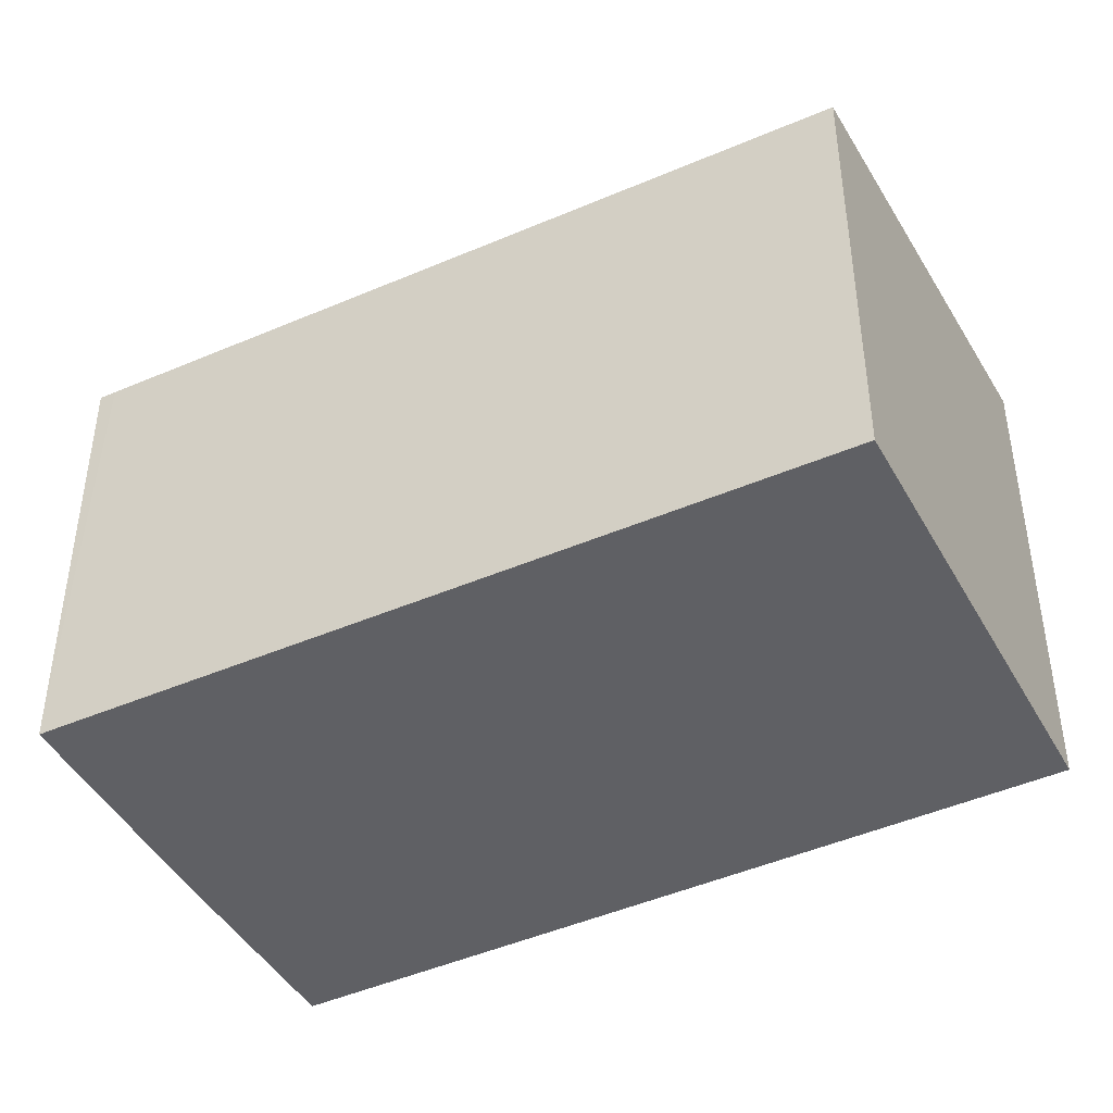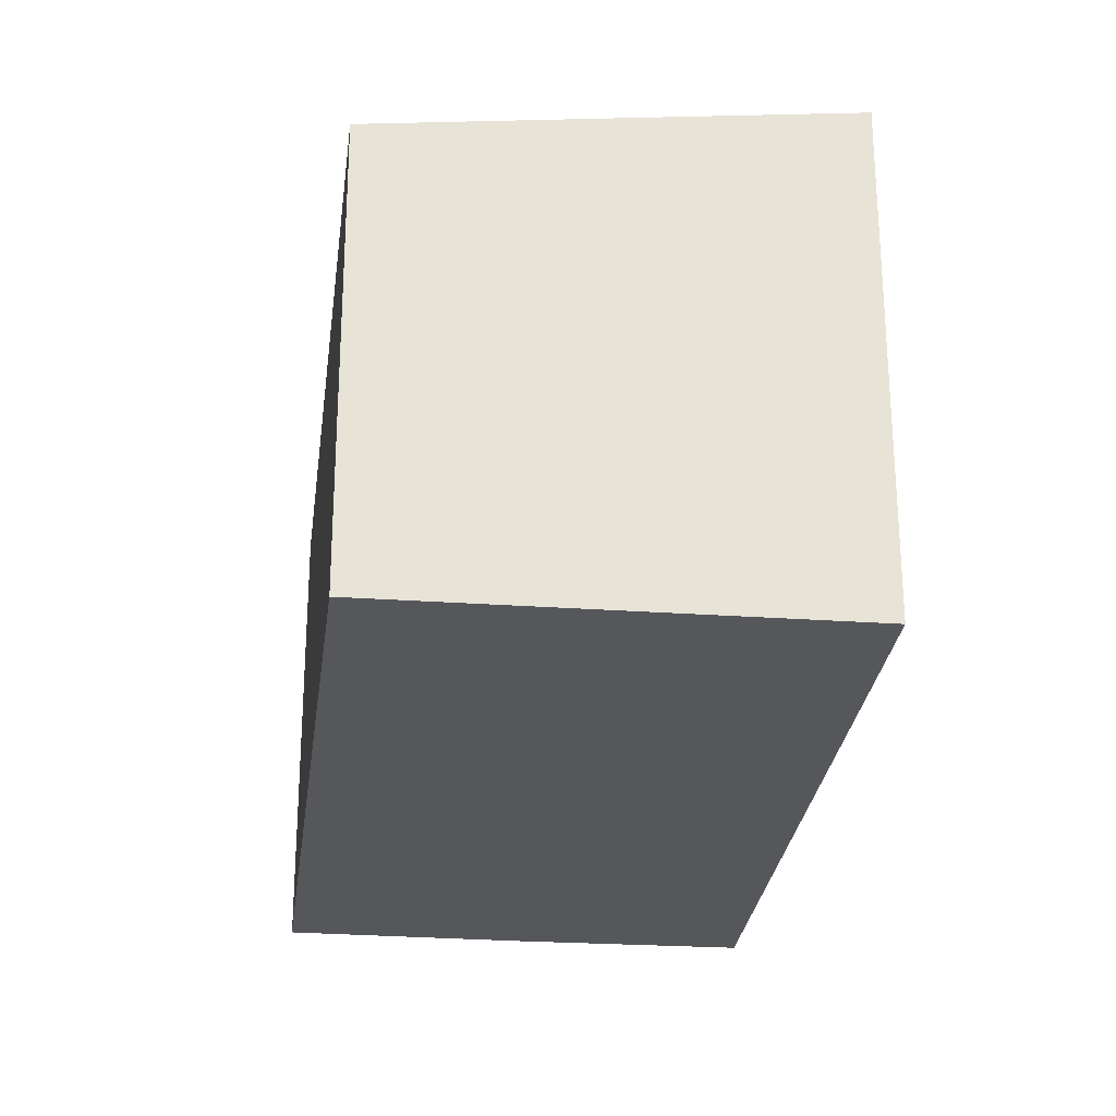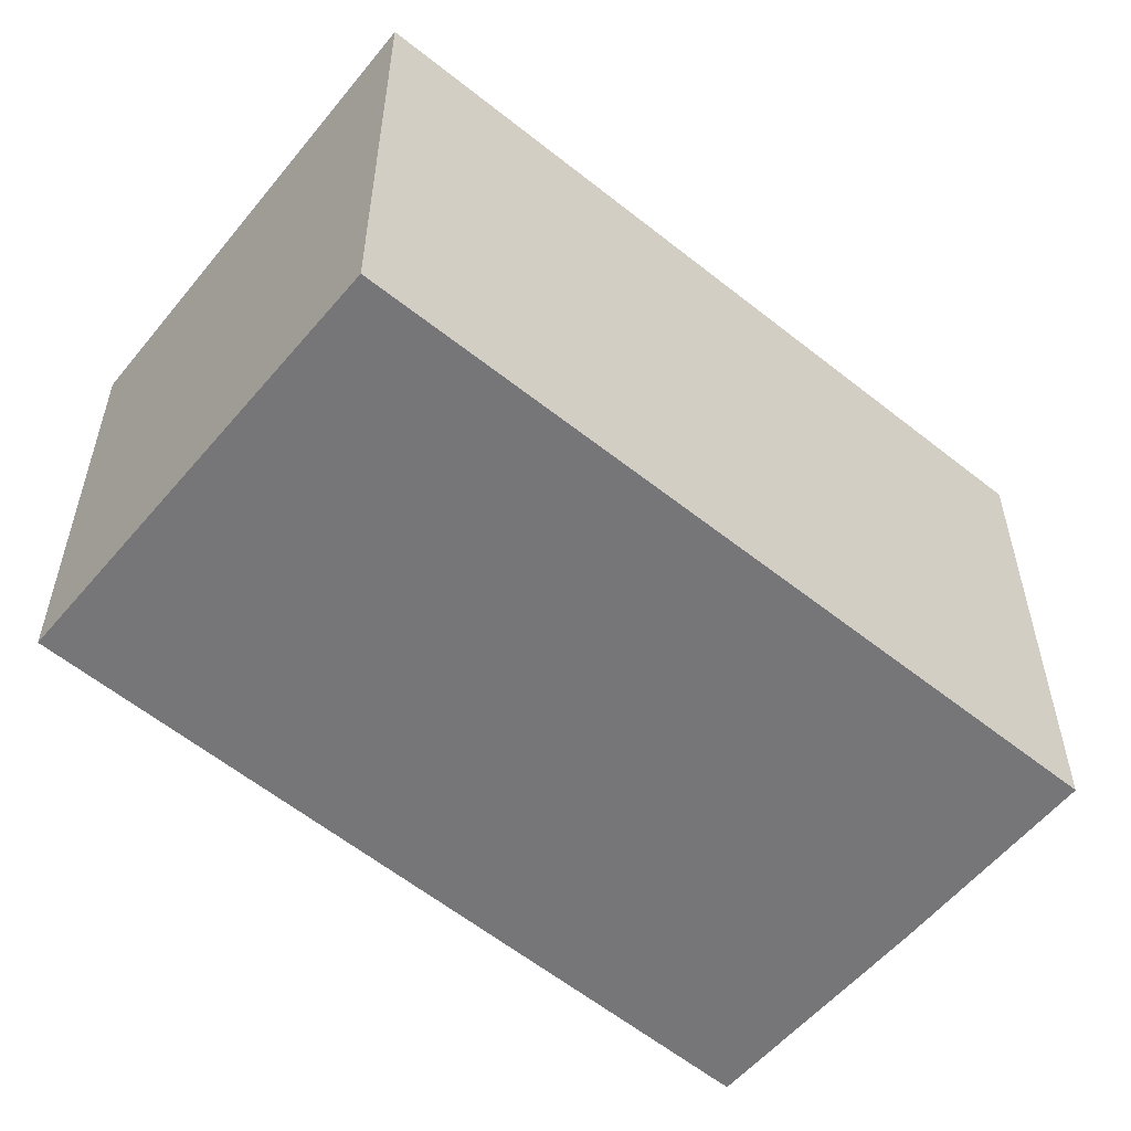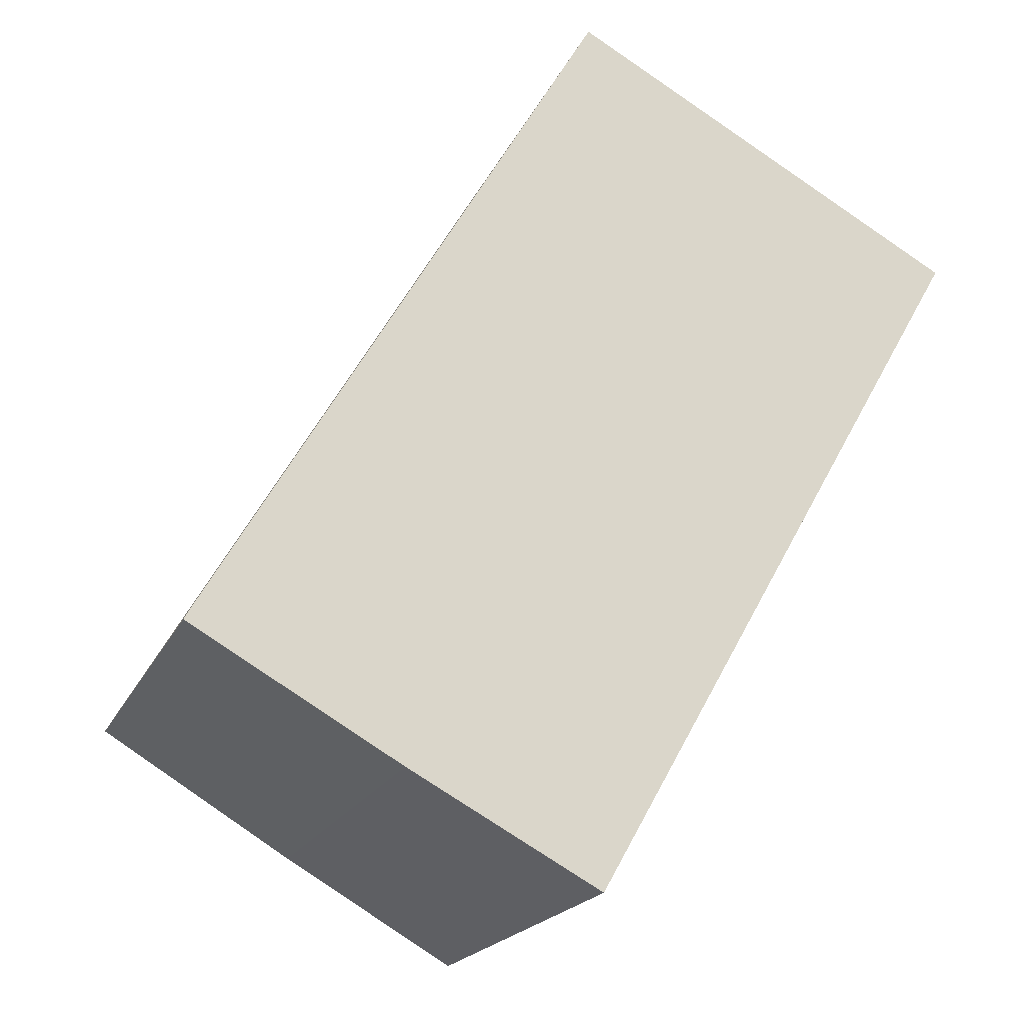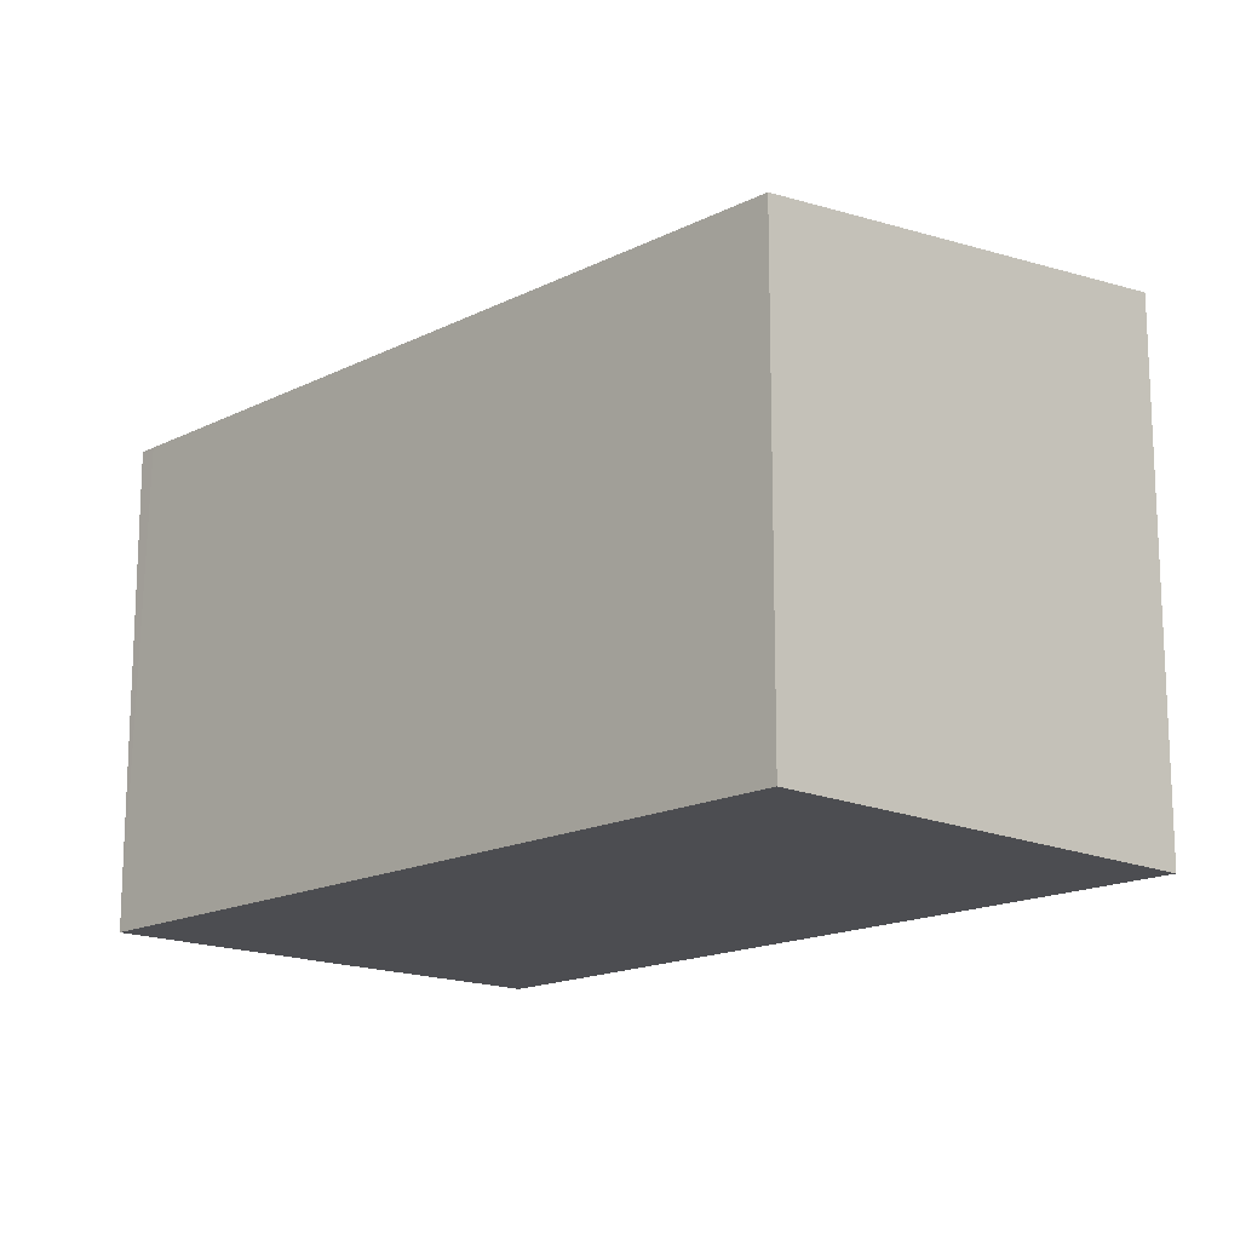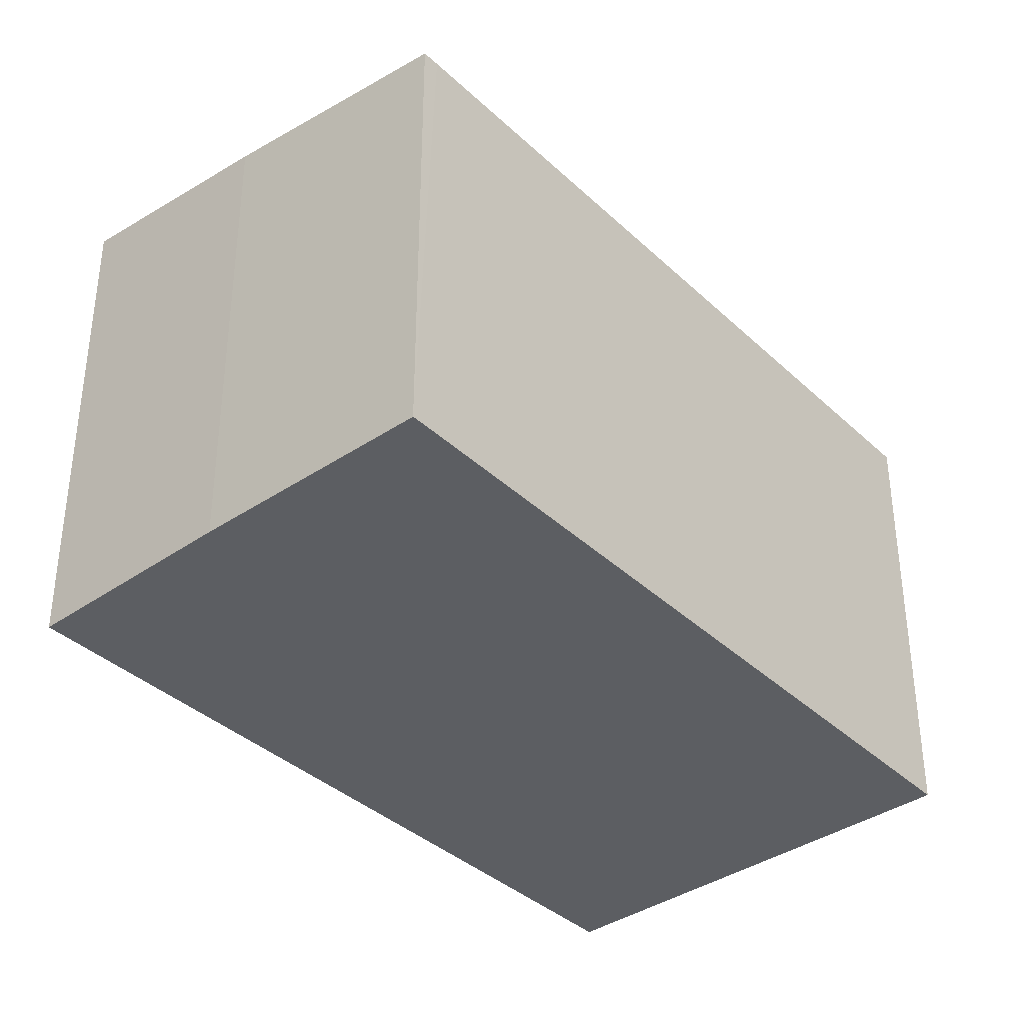
<metadata>
{"format":"obj","ext":"obj","renderer":"f3d","projection":"perspective","resolution":1024,"background":"white","views":[{"elev":-44.9,"azim":-33.2,"up":"+Y"},{"elev":-27.1,"azim":23.1,"up":"+Y"},{"elev":-56.9,"azim":79.7,"up":"+Y"},{"elev":-19.2,"azim":-18.4,"up":"+Z"},{"elev":-16.2,"azim":-13.5,"up":"+Y"},{"elev":-37.7,"azim":-109.6,"up":"+Y"}]}
</metadata>
<code>
v  5.976 7.337 -3.346
v  5.905 6.605 10.11
v  11.74 7.32 6.834
v  0.125 6.605 0.219
v  3.125 6.99 -1.791
v  0 6.605 4.044e-16
v  3.125 1.097e-16 -1.791
v  0 0 0
v  5.976 2.049e-16 -3.346
v  5.905 -6.188e-16 10.11
v  0.125 -1.341e-17 0.219
v  11.74 -4.185e-16 6.834
g defaultobject
f 1 2 3
f 2 1 4
f 4 1 5
f 4 5 6
f 7 6 5
f 6 7 8
f 9 5 1
f 5 9 7
f 8 4 6
f 4 8 2
f 2 8 10
f 10 8 11
f 2 12 3
f 12 2 10
f 3 9 1
f 9 3 12
f 11 12 10
f 12 11 8
f 12 8 7
f 12 7 9

</code>
